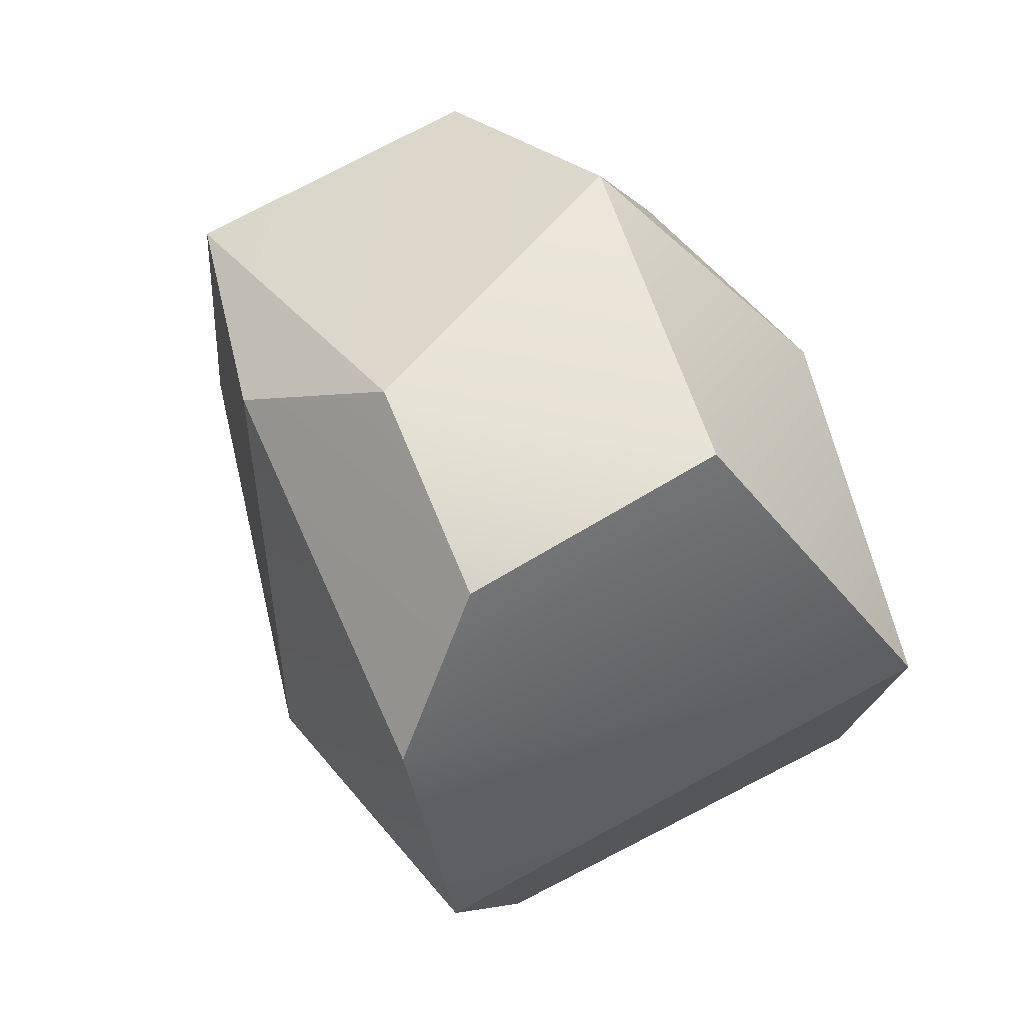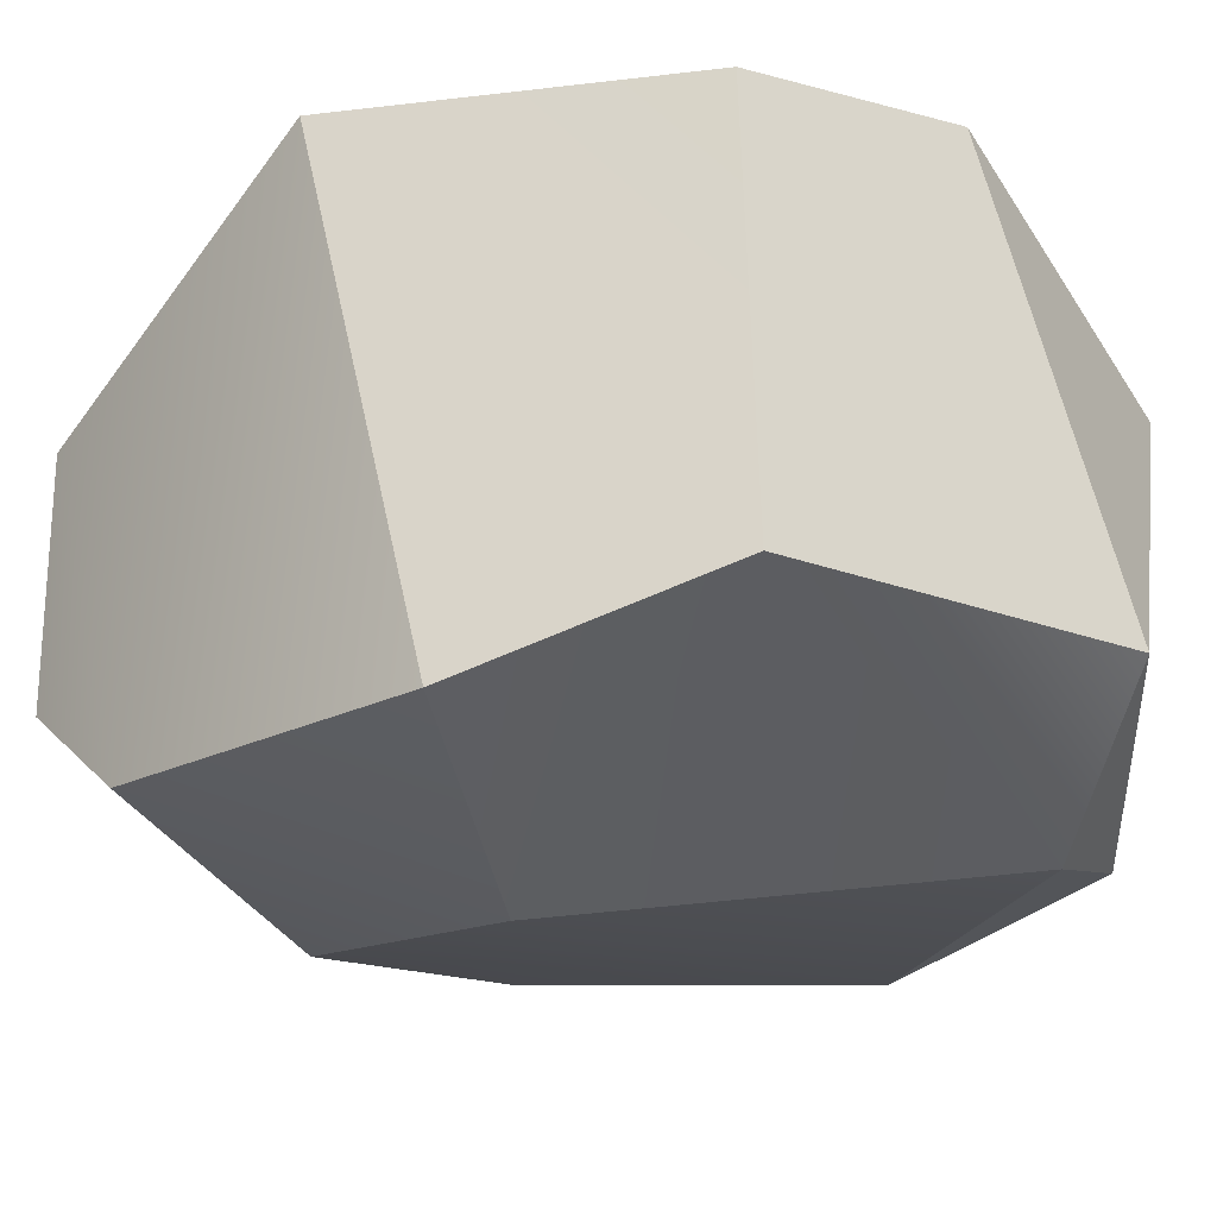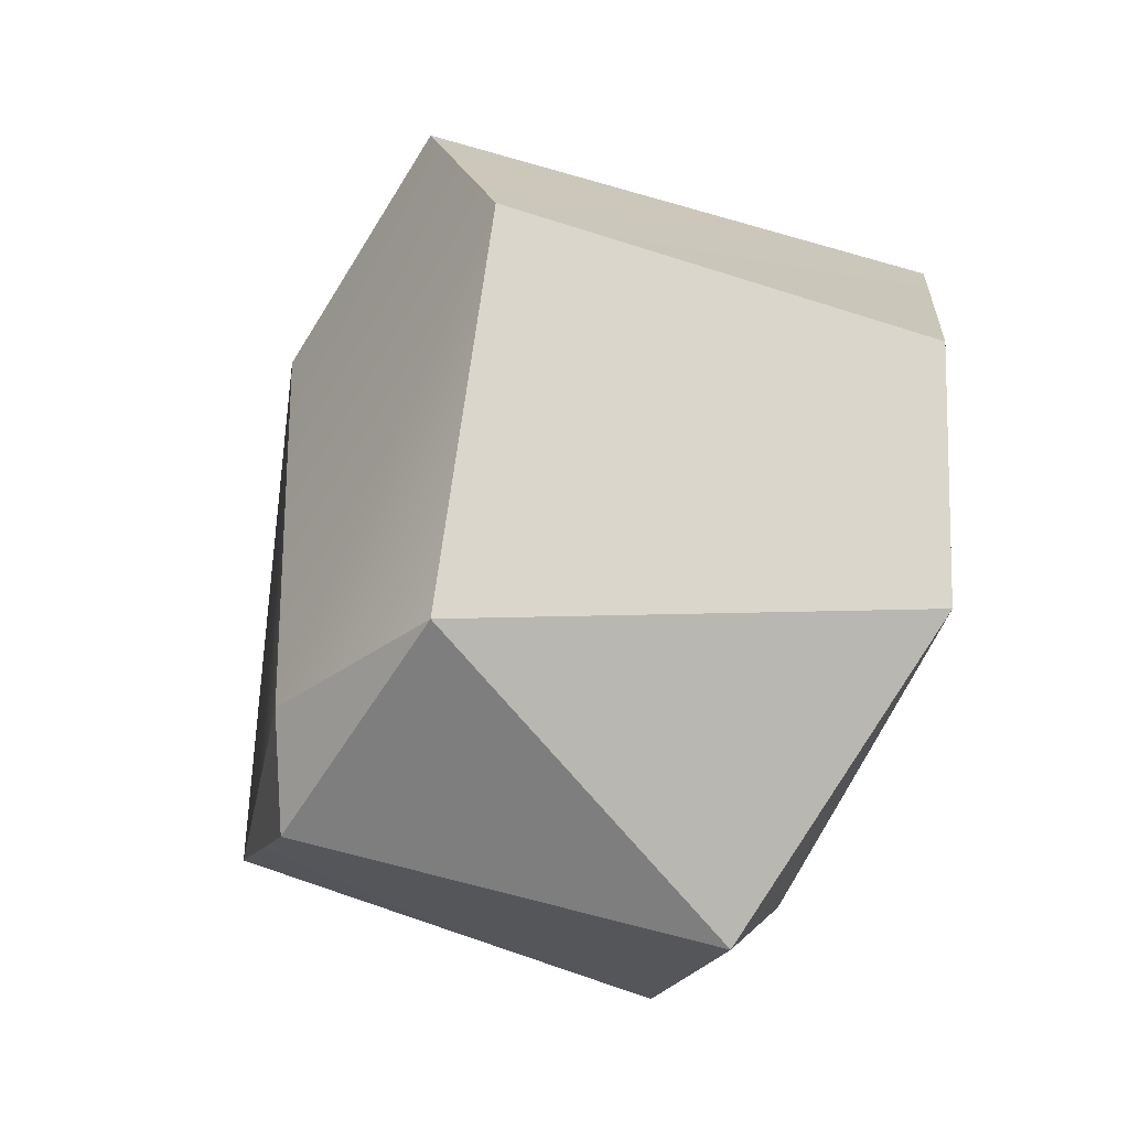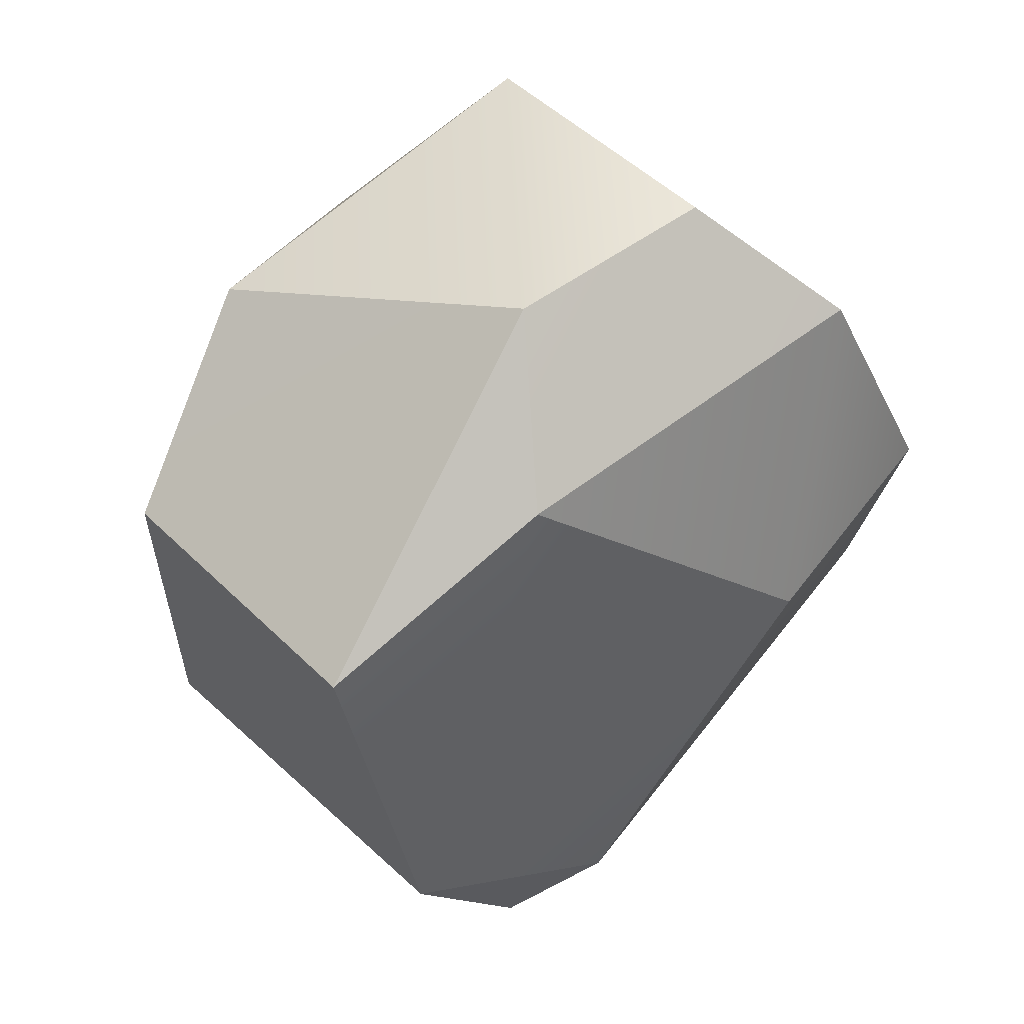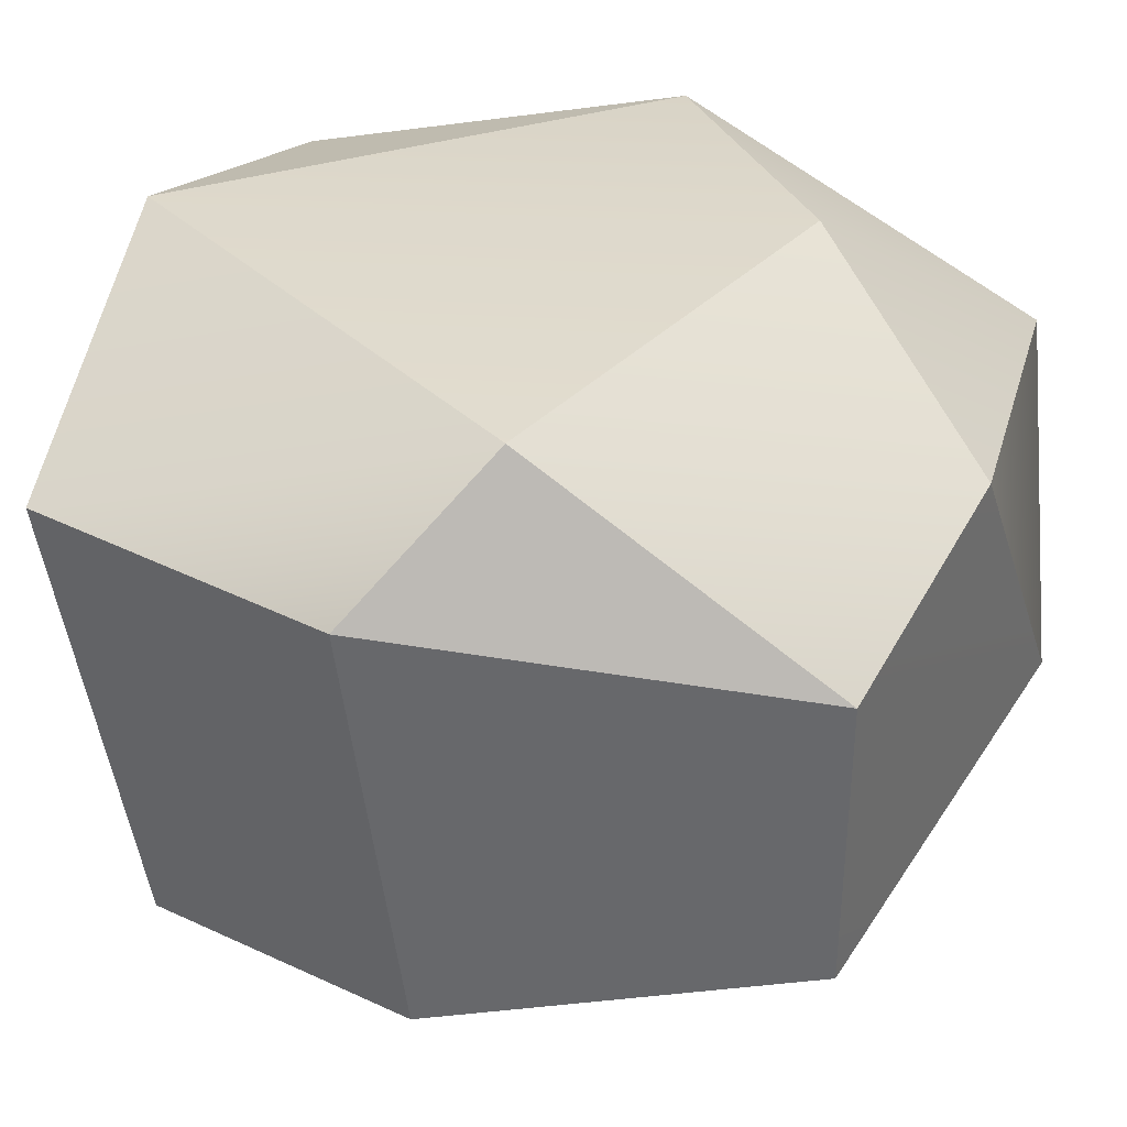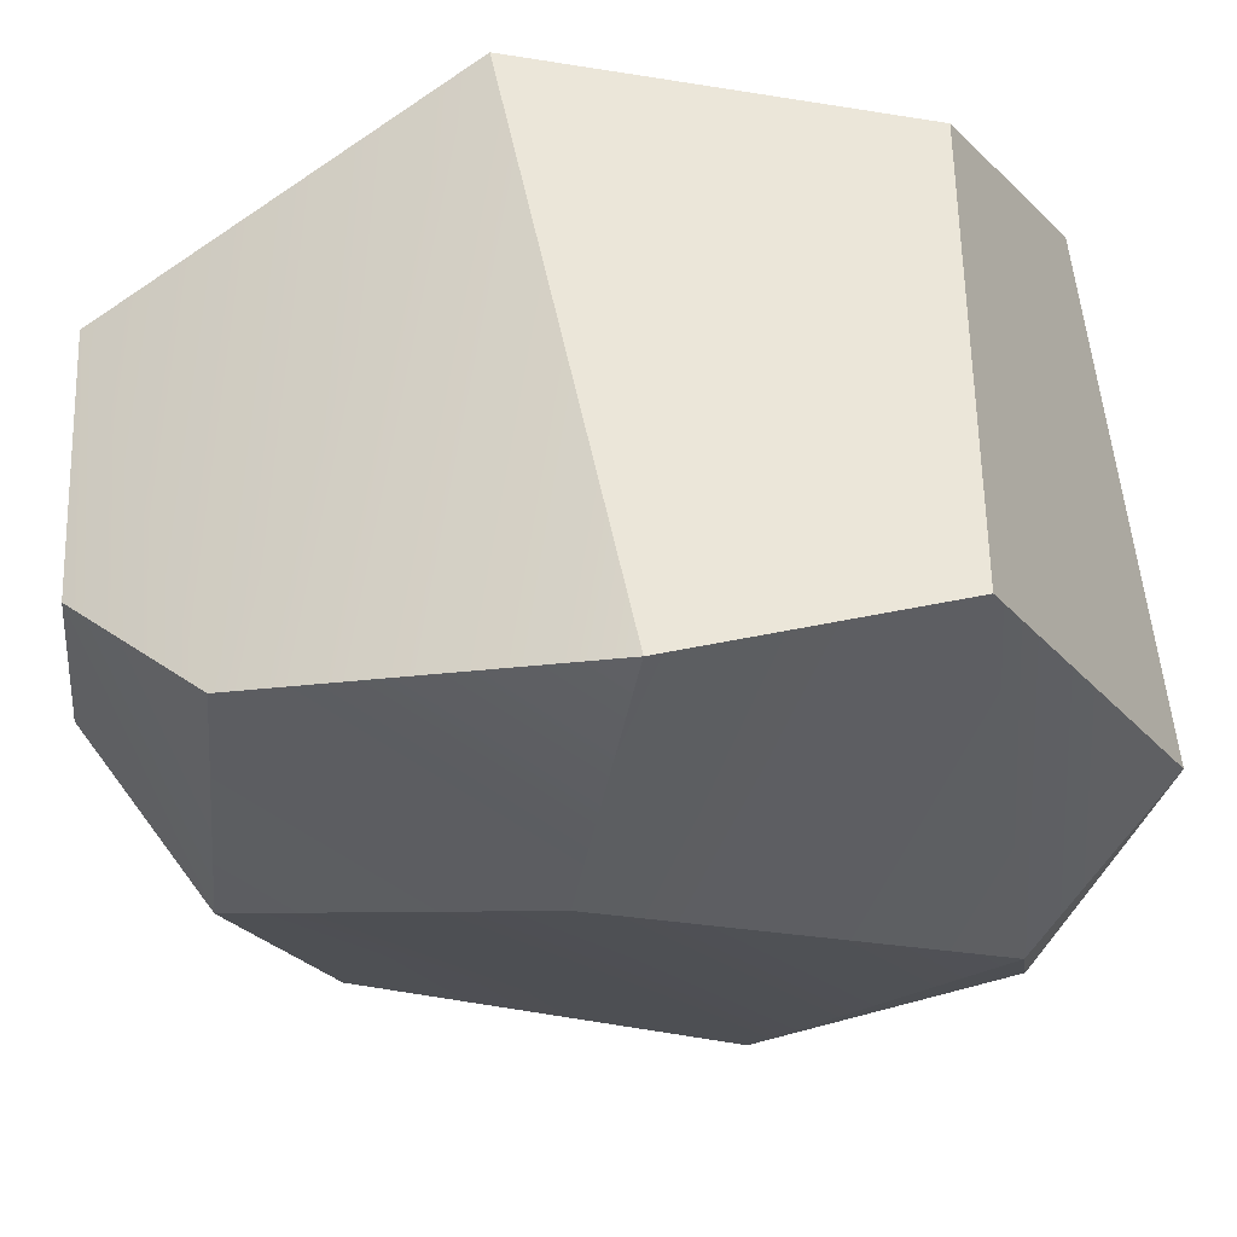
<metadata>
{"format":"obj","ext":"obj","renderer":"f3d","projection":"perspective","resolution":1024,"background":"white","views":[{"elev":77.6,"azim":62.1,"up":"+Z"},{"elev":-29.8,"azim":104.1,"up":"+Y"},{"elev":-69.5,"azim":71.3,"up":"+Z"},{"elev":49.2,"azim":-42.8,"up":"+Z"},{"elev":37.5,"azim":-96.6,"up":"+Y"},{"elev":-32.1,"azim":80.7,"up":"+Y"}]}
</metadata>
<code>
g pb_Mesh257622
v 0.09955 -0.1036 0.1447
v 0.05938 -0.0502 0.1935
v 0.05585 0.06312 0.1977
v 0.1665 0.1013 -0.0853
v 0.1595 0.1166 0.0695
v 0.08386 0.1273 -0.1512
v 0.04296 -0.1401 0.02256
v 0.1583 -0.1132 0.01837
v 0.1633 -0.08304 -0.08915
v -0.07183 -0.09301 0.1339
v -0.1459 -0.09559 -0.07395
v -0.1665 -0.0713 0.08071
v -0.1665 -0.0713 0.08071
v -0.0322 -0.04193 0.1885
v -0.07183 -0.09301 0.1339
v -0.0577 0.08615 -0.1977
v 0.03301 -0.06249 -0.1936
v 0.08386 0.1273 -0.1512
v -0.1425 0.08726 -0.09505
v -0.1135 0.1396 -0.03249
v -0.1665 0.0579 0.08076
v -0.0577 0.08615 -0.1977
v -0.08232 -0.08786 -0.167
v 0.03301 -0.06249 -0.1936
v -0.08232 -0.08786 -0.167
v -0.03741 -0.1049 -0.153
v 0.03301 -0.06249 -0.1936
v -0.1459 -0.09559 -0.07395
v -0.03741 -0.1049 -0.153
v -0.08232 -0.08786 -0.167
v 0.1595 0.1166 0.0695
v 0.05585 0.06312 0.1977
v 0.01526 0.1401 0.09756
v 0.01526 0.1401 0.09756
v 0.05585 0.06312 0.1977
v -0.08705 0.08958 0.1428
v 0.1595 0.1166 0.0695
v 0.09955 -0.1036 0.1447
v 0.05585 0.06312 0.1977
v 0.1595 0.1166 0.0695
v 0.1583 -0.1132 0.01837
v 0.09955 -0.1036 0.1447
v 0.1595 0.1166 0.0695
v 0.1633 -0.08304 -0.08915
v 0.1583 -0.1132 0.01837
v 0.1665 0.1013 -0.0853
v 0.1633 -0.08304 -0.08915
v 0.1595 0.1166 0.0695
v 0.04296 -0.1401 0.02256
v 0.09955 -0.1036 0.1447
v 0.1583 -0.1132 0.01837
v 0.09955 -0.1036 0.1447
v 0.04296 -0.1401 0.02256
v -0.07183 -0.09301 0.1339
v 0.04296 -0.1401 0.02256
v 0.1633 -0.08304 -0.08915
v -0.03741 -0.1049 -0.153
v 0.03301 -0.06249 -0.1936
v -0.03741 -0.1049 -0.153
v 0.1633 -0.08304 -0.08915
v 0.08386 0.1273 -0.1512
v 0.1595 0.1166 0.0695
v 0.01526 0.1401 0.09756
v 0.08386 0.1273 -0.1512
v 0.01526 0.1401 0.09756
v -0.1135 0.1396 -0.03249
v 0.05585 0.06312 0.1977
v 0.05938 -0.0502 0.1935
v -0.0322 -0.04193 0.1885
v 0.05585 0.06312 0.1977
v -0.0322 -0.04193 0.1885
v -0.08705 0.08958 0.1428
v 0.09955 -0.1036 0.1447
v -0.07183 -0.09301 0.1339
v 0.05938 -0.0502 0.1935
v 0.05938 -0.0502 0.1935
v -0.07183 -0.09301 0.1339
v -0.0322 -0.04193 0.1885
v 0.03301 -0.06249 -0.1936
v 0.1633 -0.08304 -0.08915
v 0.1665 0.1013 -0.0853
v 0.03301 -0.06249 -0.1936
v 0.1665 0.1013 -0.0853
v 0.08386 0.1273 -0.1512
v -0.08705 0.08958 0.1428
v -0.0322 -0.04193 0.1885
v -0.1665 0.0579 0.08076
v -0.0322 -0.04193 0.1885
v -0.1665 -0.0713 0.08071
v -0.1665 0.0579 0.08076
v -0.07183 -0.09301 0.1339
v 0.04296 -0.1401 0.02256
v -0.1459 -0.09559 -0.07395
v -0.1459 -0.09559 -0.07395
v 0.04296 -0.1401 0.02256
v -0.03741 -0.1049 -0.153
v 0.01526 0.1401 0.09756
v -0.08705 0.08958 0.1428
v -0.1135 0.1396 -0.03249
v -0.1135 0.1396 -0.03249
v -0.08705 0.08958 0.1428
v -0.1665 0.0579 0.08076
v -0.0577 0.08615 -0.1977
v 0.08386 0.1273 -0.1512
v -0.1135 0.1396 -0.03249
v -0.1135 0.1396 -0.03249
v -0.1425 0.08726 -0.09505
v -0.0577 0.08615 -0.1977
v -0.1425 0.08726 -0.09505
v -0.08232 -0.08786 -0.167
v -0.0577 0.08615 -0.1977
v -0.1425 0.08726 -0.09505
v -0.1459 -0.09559 -0.07395
v -0.08232 -0.08786 -0.167
v -0.1665 0.0579 0.08076
v -0.1459 -0.09559 -0.07395
v -0.1425 0.08726 -0.09505
v -0.1665 0.0579 0.08076
v -0.1665 -0.0713 0.08071
v -0.1459 -0.09559 -0.07395
g pb_Mesh257622_0
f 3 2 1
f 6 5 4
f 9 8 7
f 12 11 10
f 15 14 13
f 18 17 16
f 21 20 19
f 24 23 22
f 27 26 25
f 30 29 28
f 33 32 31
f 36 35 34
f 39 38 37
f 42 41 40
f 45 44 43
f 48 47 46
f 51 50 49
f 54 53 52
f 57 56 55
f 60 59 58
f 63 62 61
f 66 65 64
f 69 68 67
f 72 71 70
f 75 74 73
f 78 77 76
f 81 80 79
f 84 83 82
f 87 86 85
f 90 89 88
f 93 92 91
f 96 95 94
f 99 98 97
f 102 101 100
f 105 104 103
f 108 107 106
f 111 110 109
f 114 113 112
f 117 116 115
f 120 119 118

</code>
